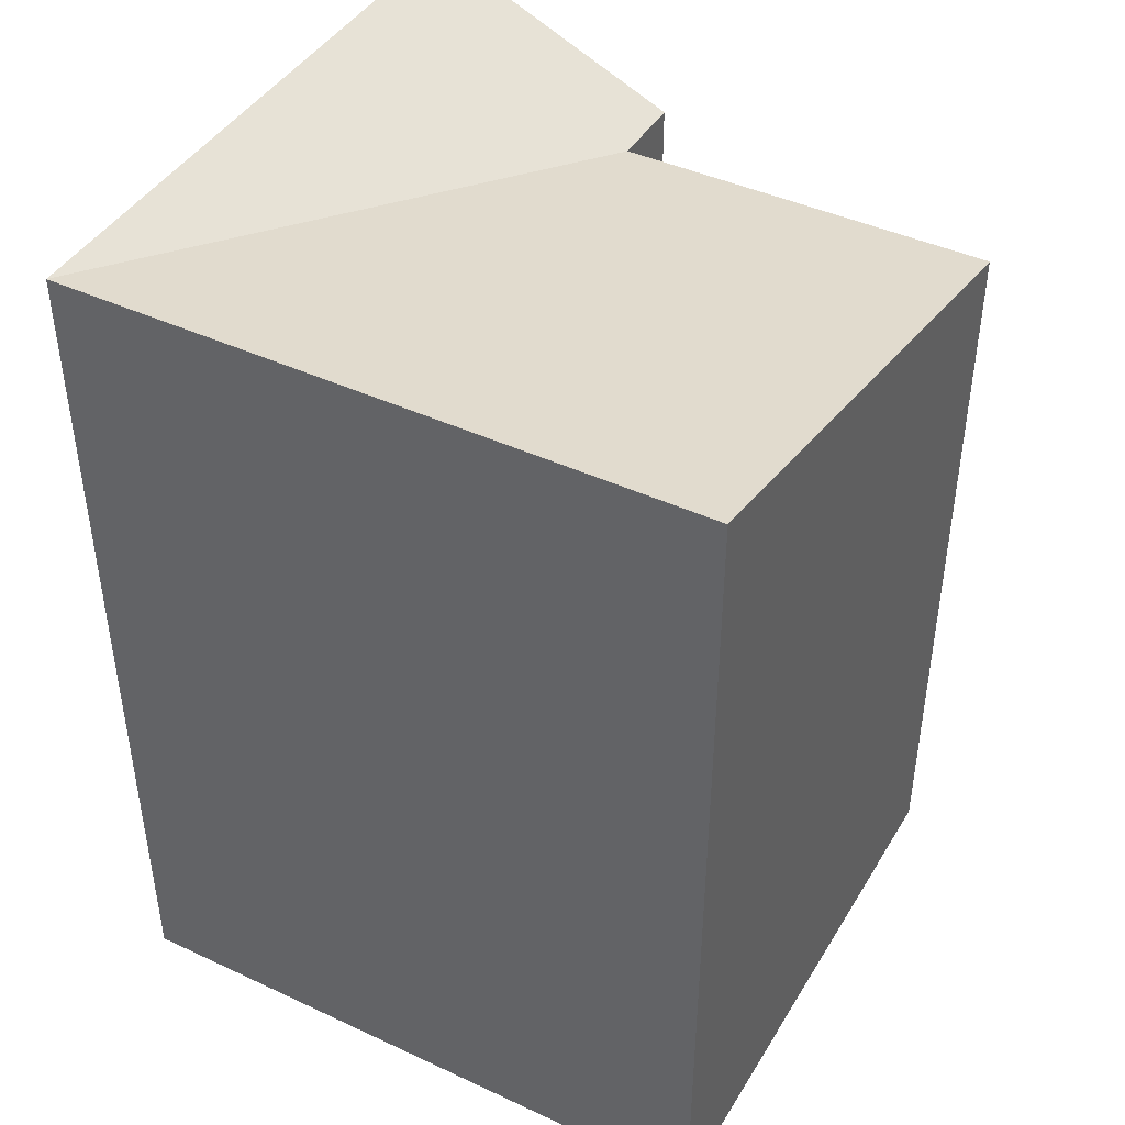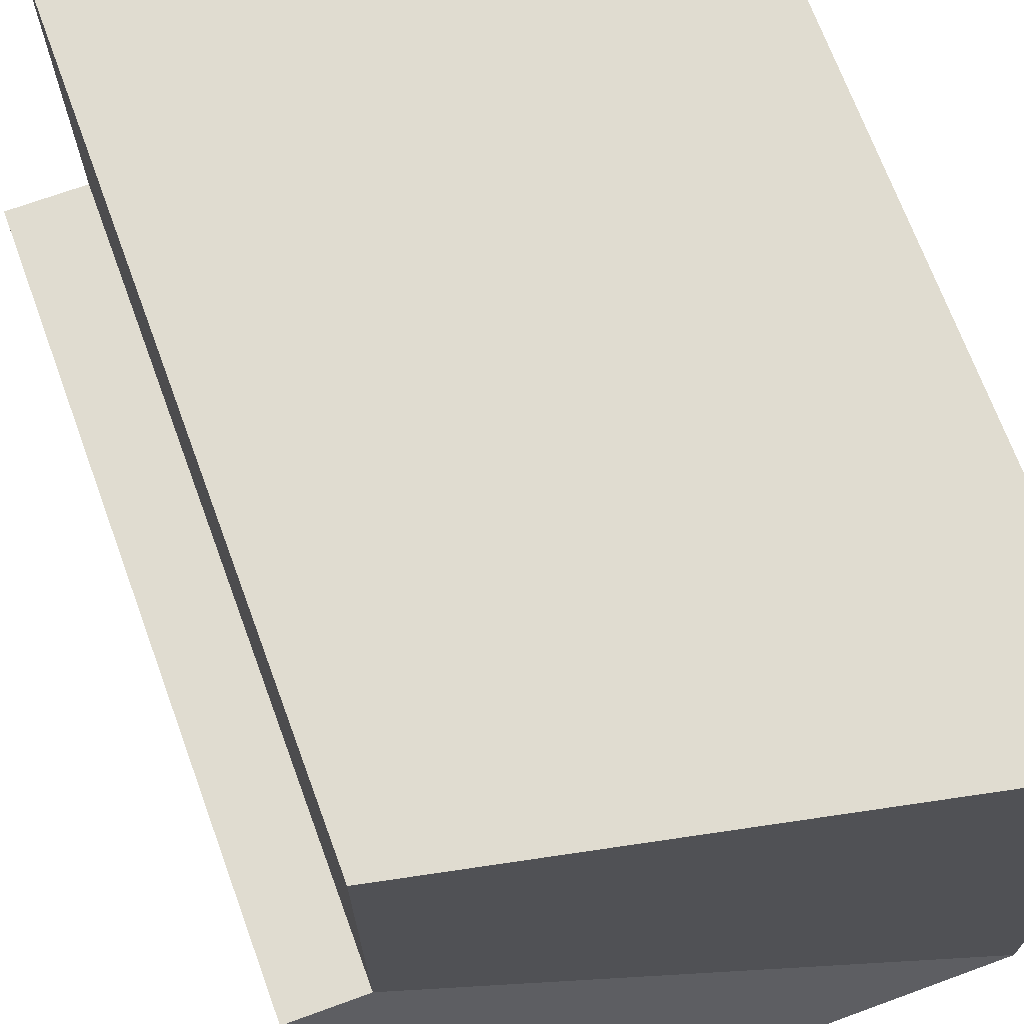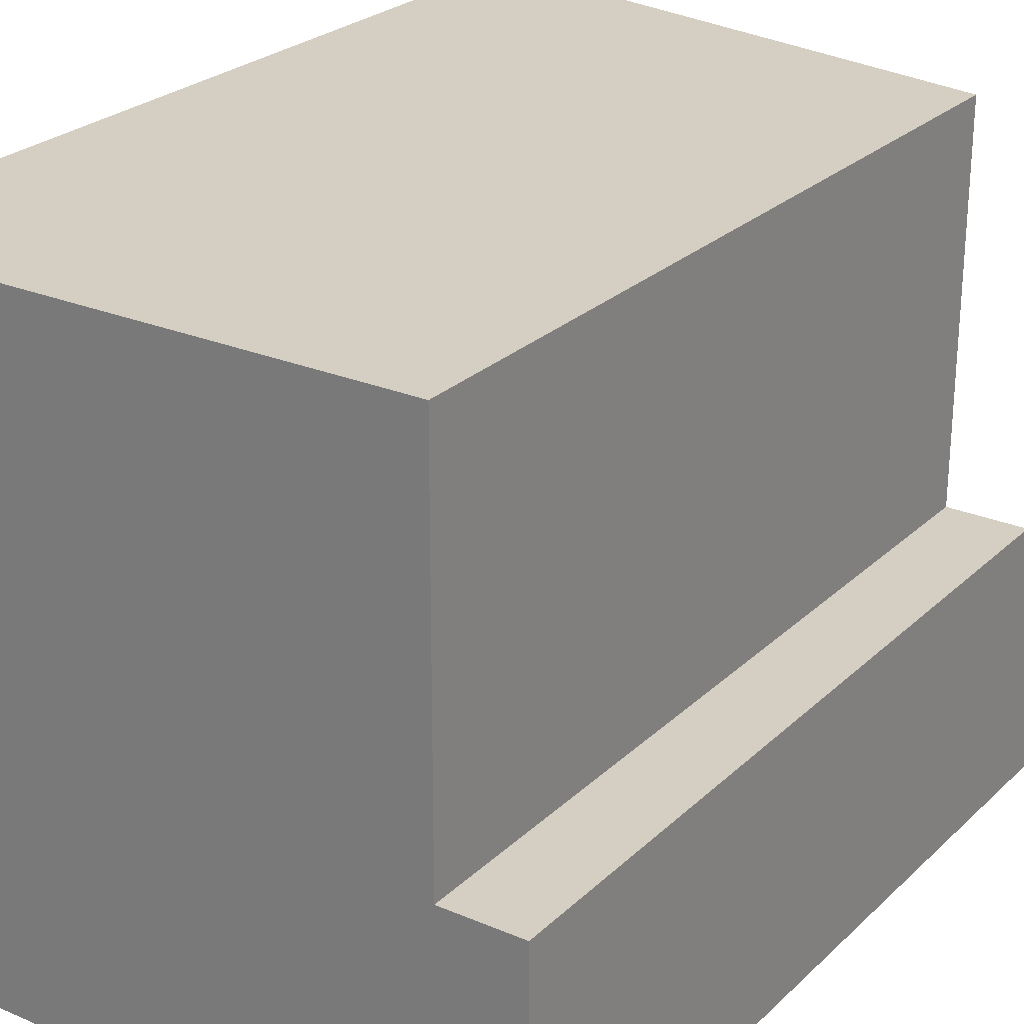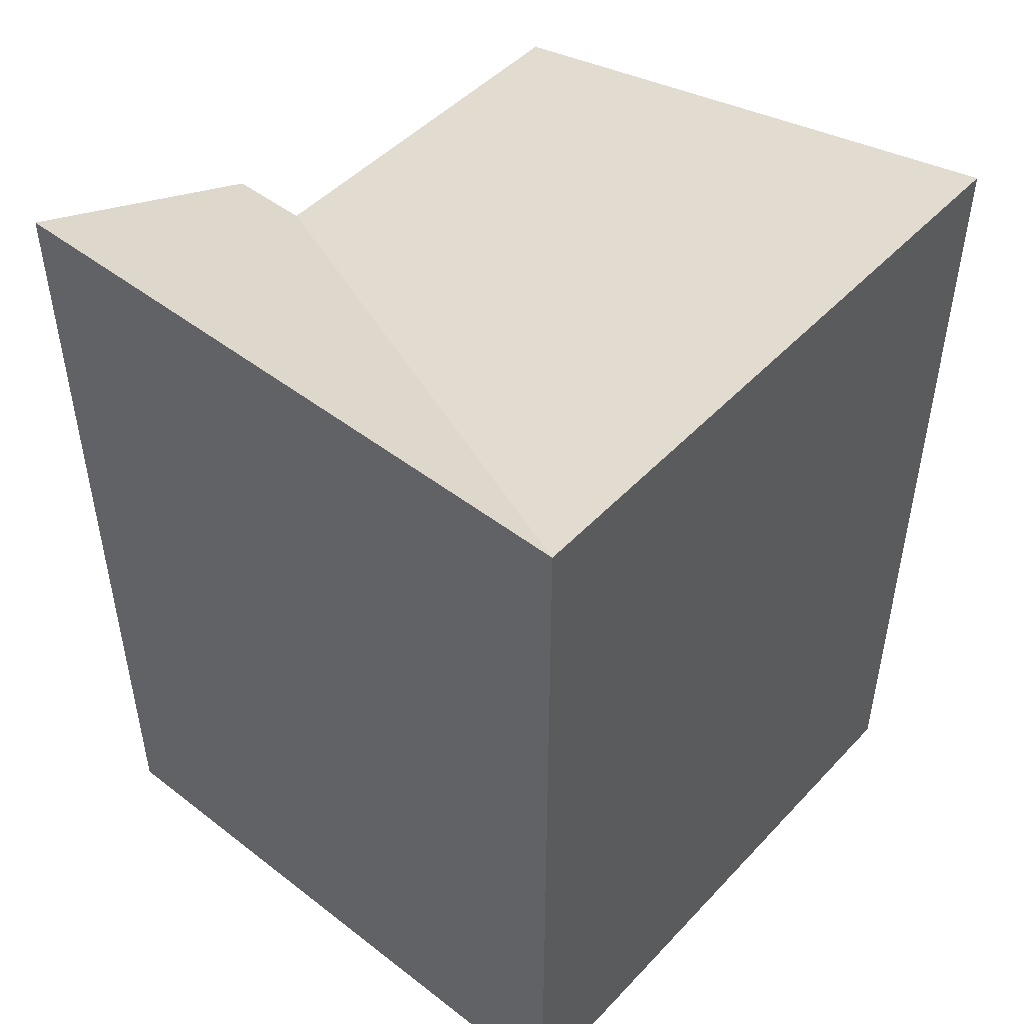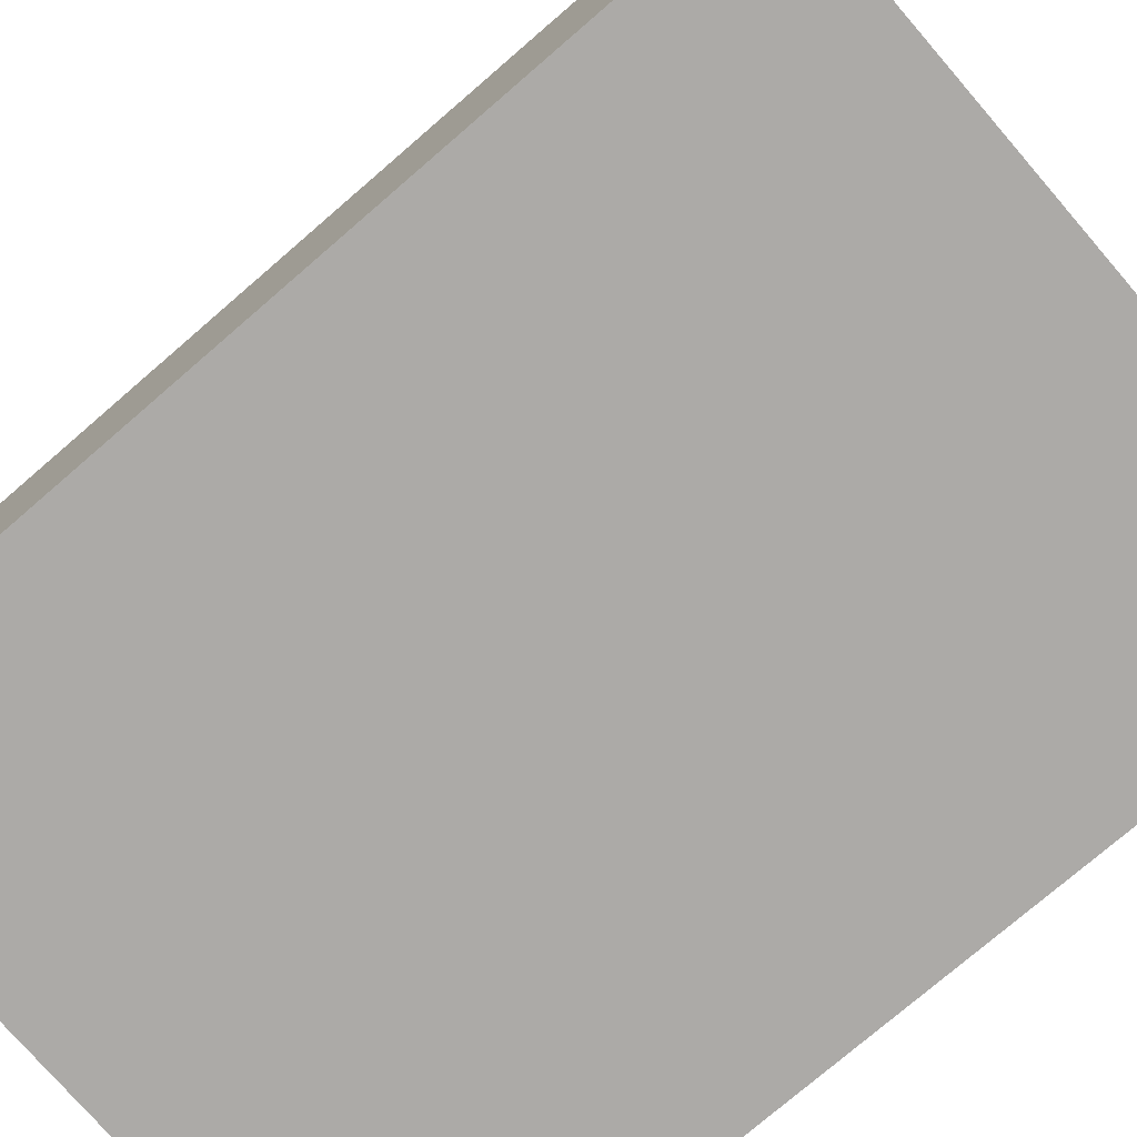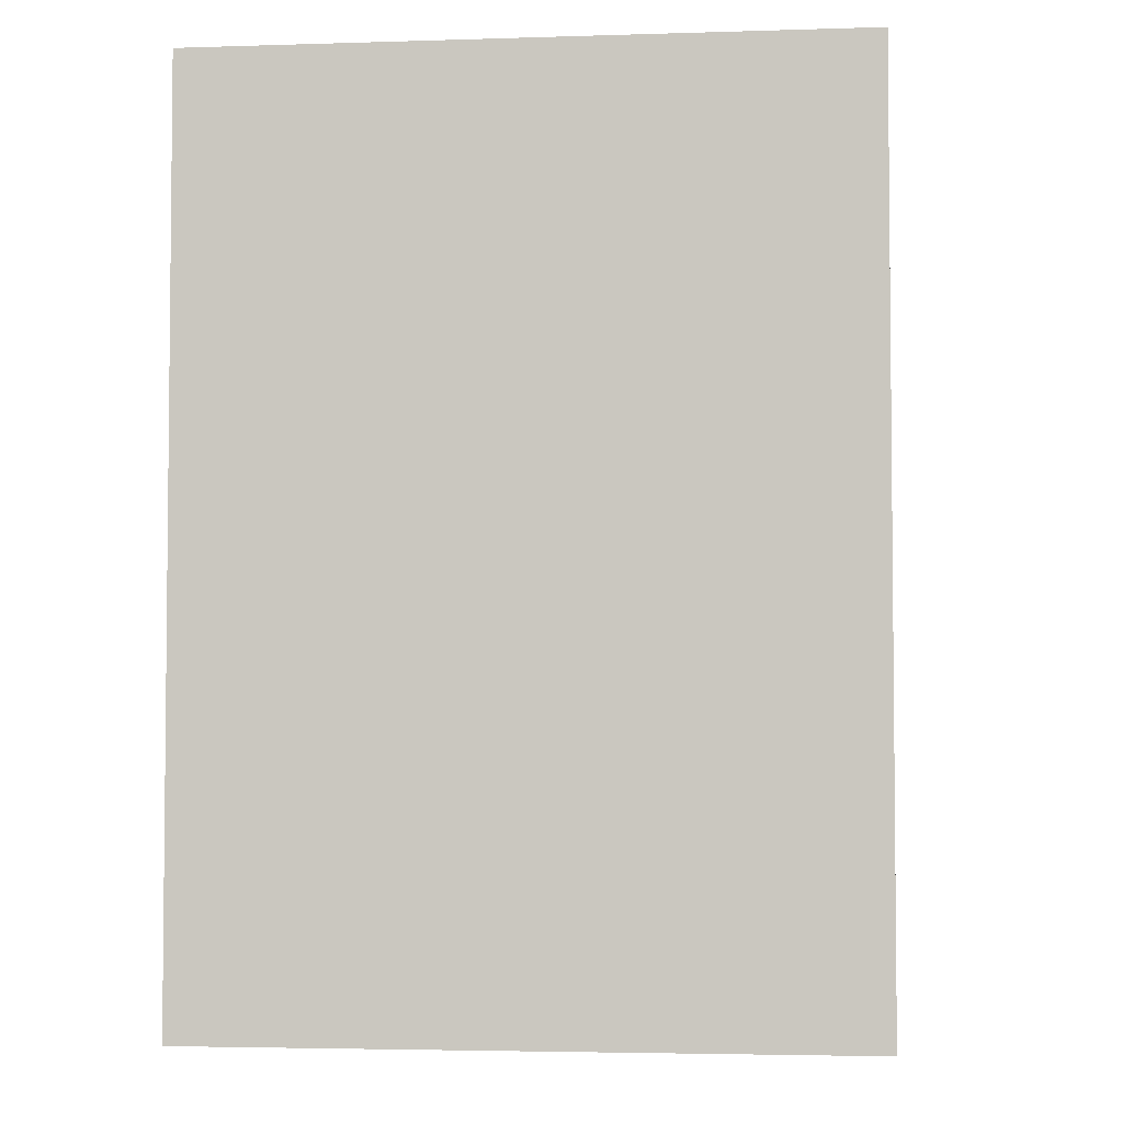
<metadata>
{"format":"obj","ext":"obj","renderer":"f3d","projection":"perspective","resolution":1024,"background":"white","views":[{"elev":43.2,"azim":-61.1,"up":"+Y"},{"elev":69.7,"azim":159.9,"up":"+Z"},{"elev":25.6,"azim":34.5,"up":"+Z"},{"elev":48.0,"azim":-139.2,"up":"+Y"},{"elev":-76.0,"azim":130.8,"up":"+Z"},{"elev":-3.8,"azim":-174.1,"up":"+Y"}]}
</metadata>
<code>
v  15.04 20.95 0.02083
v  13.19 18.24 6.122
v  15.06 18.24 6.124
v  13.18 20.95 0.01817
v  0.0004454 20.95 -0.0006629
v  0.01404 20.95 6.103
v  0.03386 20.95 15
v  13.21 18.24 15.06
v  0.03342 -9.187e-16 15
v  13.19 -3.749e-16 6.122
v  13.21 -9.222e-16 15.06
v  15.04 -1.316e-18 0.0215
v  15.05 -3.75e-16 6.125
v  0.01359 -3.737e-16 6.103
v  13.18 -1.153e-18 0.01883
v  0 0 0
g defaultobject
f 1 2 3
f 2 1 4
f 2 4 5
f 6 2 5
f 2 6 7
f 2 7 8
f 1 2 3
f 2 1 4
f 2 4 5
f 6 2 5
f 2 6 7
f 2 7 8
f 9 10 11
f 10 12 13
f 12 10 9
f 12 9 14
f 12 14 15
f 15 14 16
f 9 10 11
f 10 12 13
f 12 10 9
f 12 9 14
f 12 14 15
f 15 14 16
f 12 4 1
f 4 12 5
f 5 12 15
f 5 15 16
f 16 6 5
f 6 16 7
f 7 16 9
f 9 16 14
f 12 3 13
f 3 12 1
f 13 2 10
f 2 13 3
f 10 8 11
f 8 10 2
f 11 7 9
f 7 11 8
f 12 4 1
f 4 12 5
f 5 12 15
f 5 15 16
f 16 6 5
f 6 16 7
f 7 16 9
f 9 16 14
f 12 3 13
f 3 12 1
f 13 2 10
f 2 13 3
f 10 8 11
f 8 10 2
f 11 7 9
f 7 11 8

</code>
